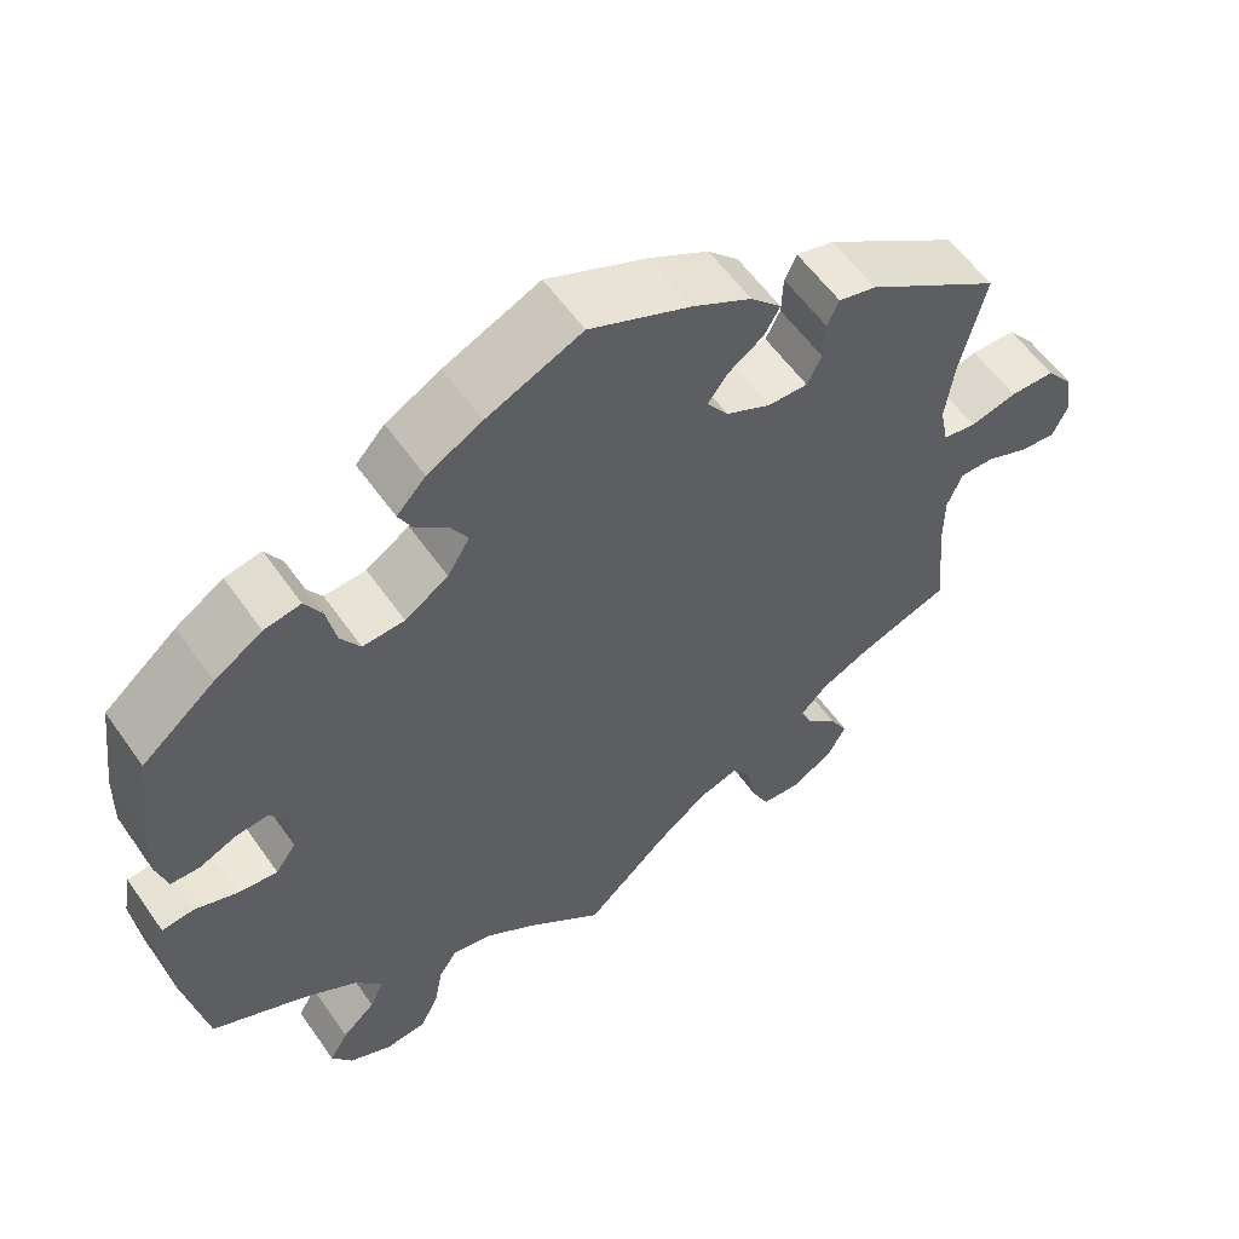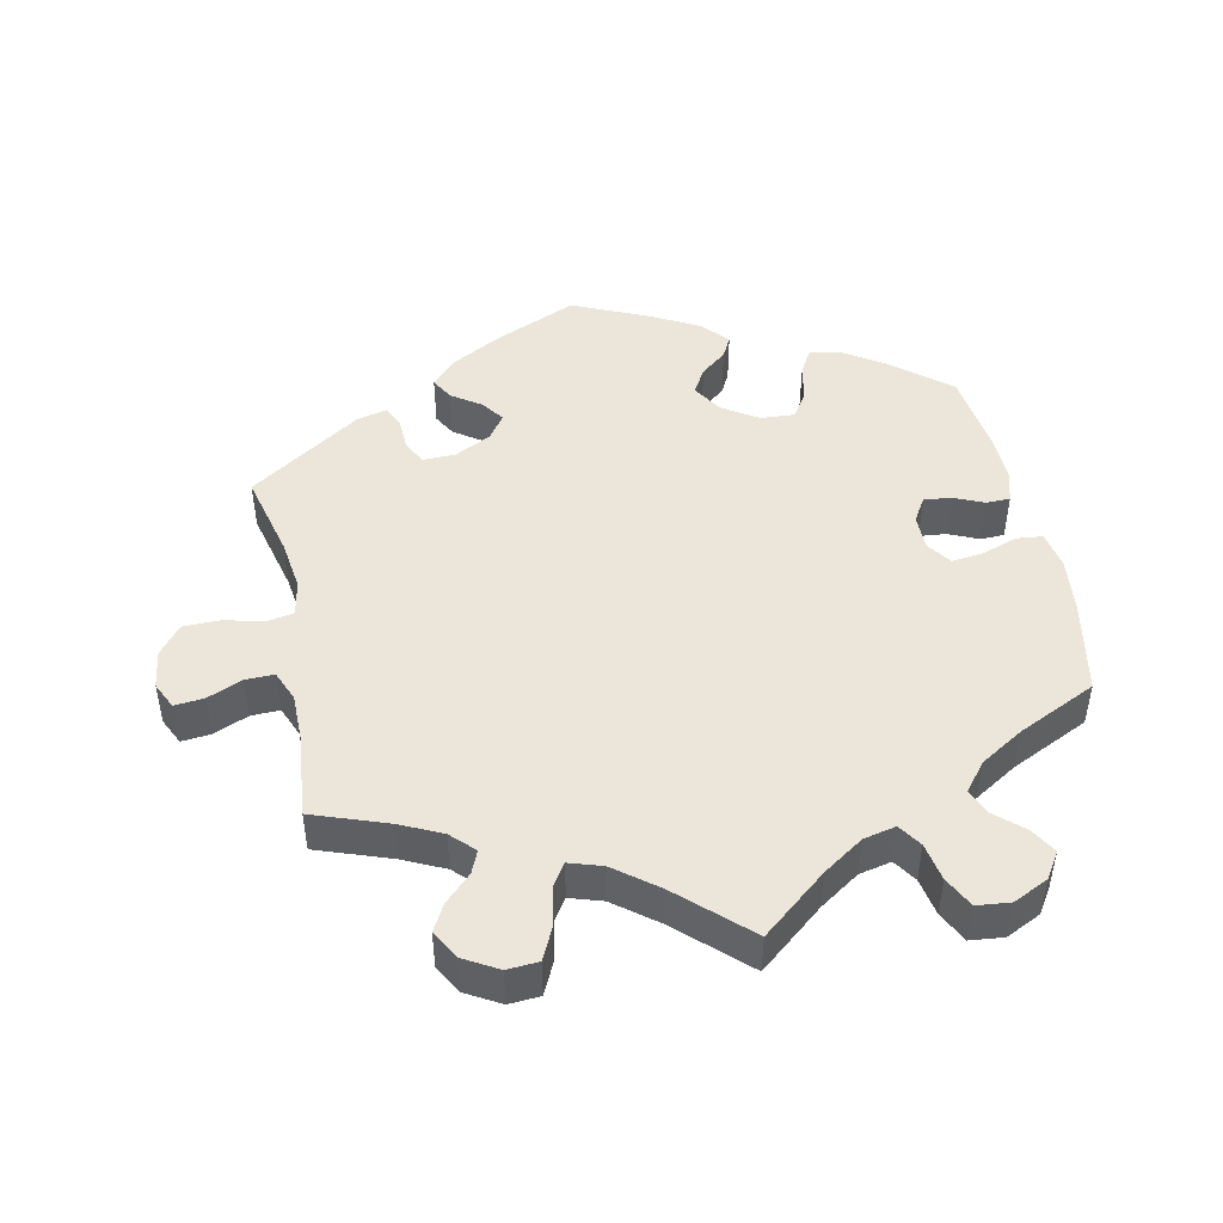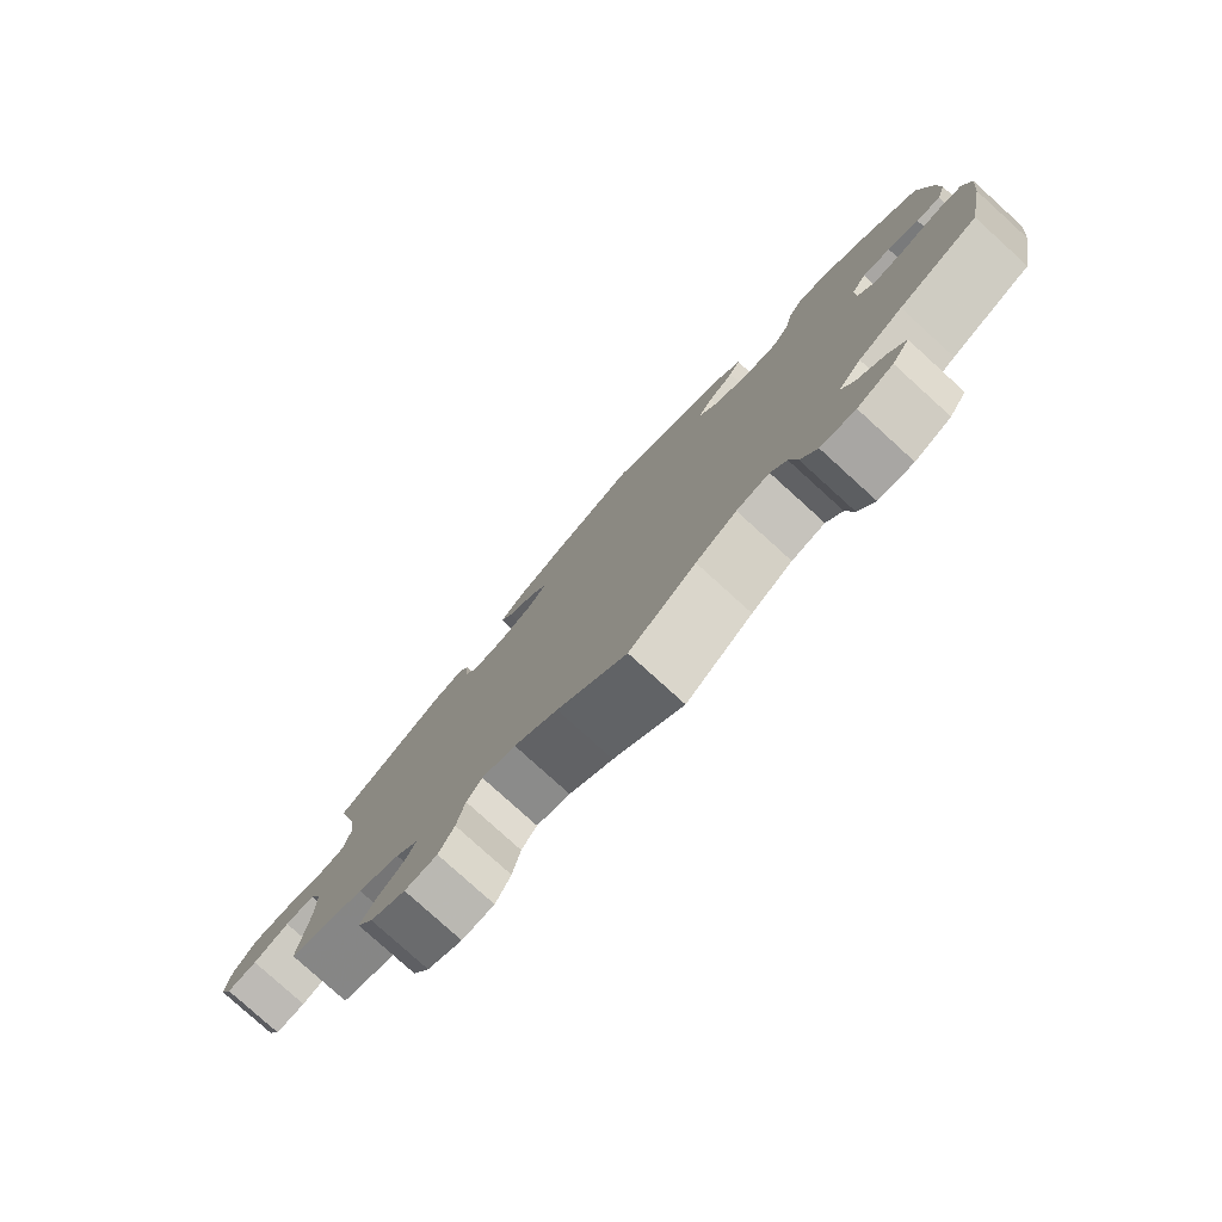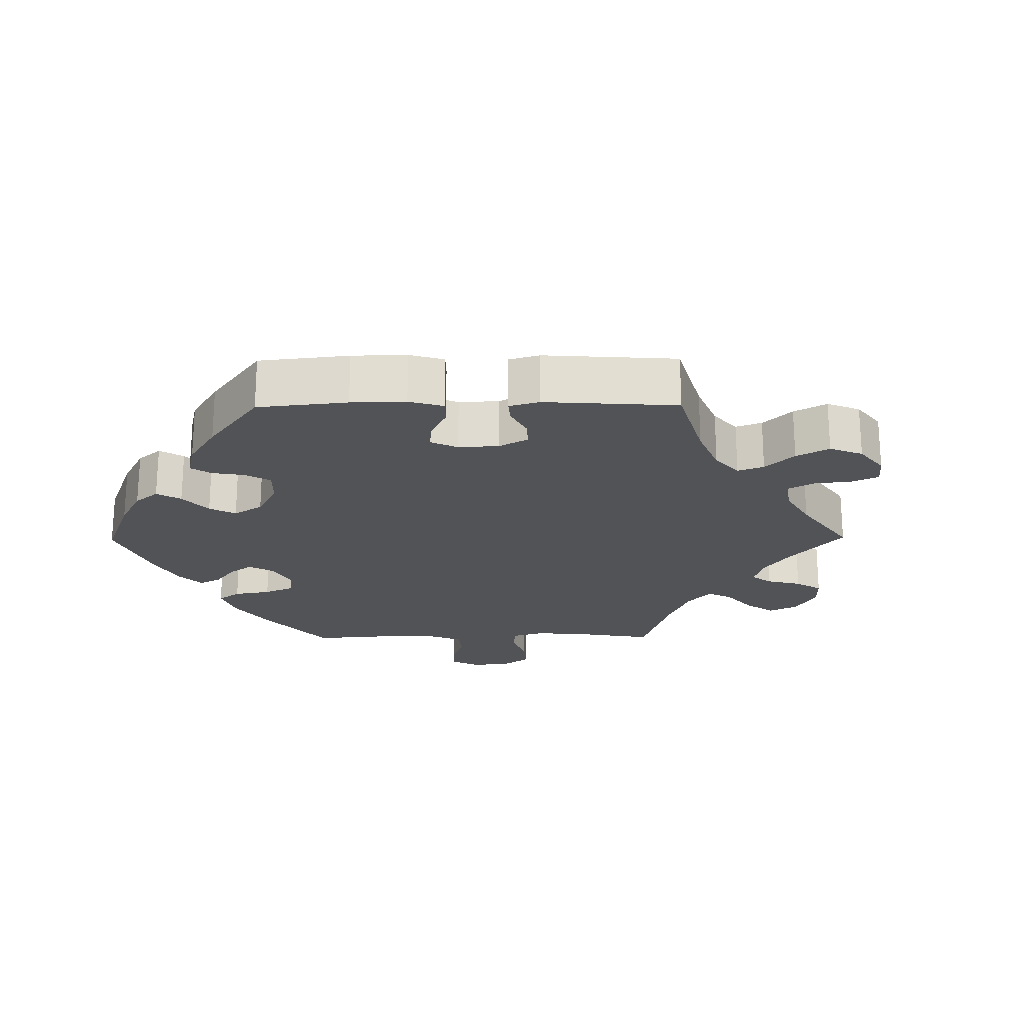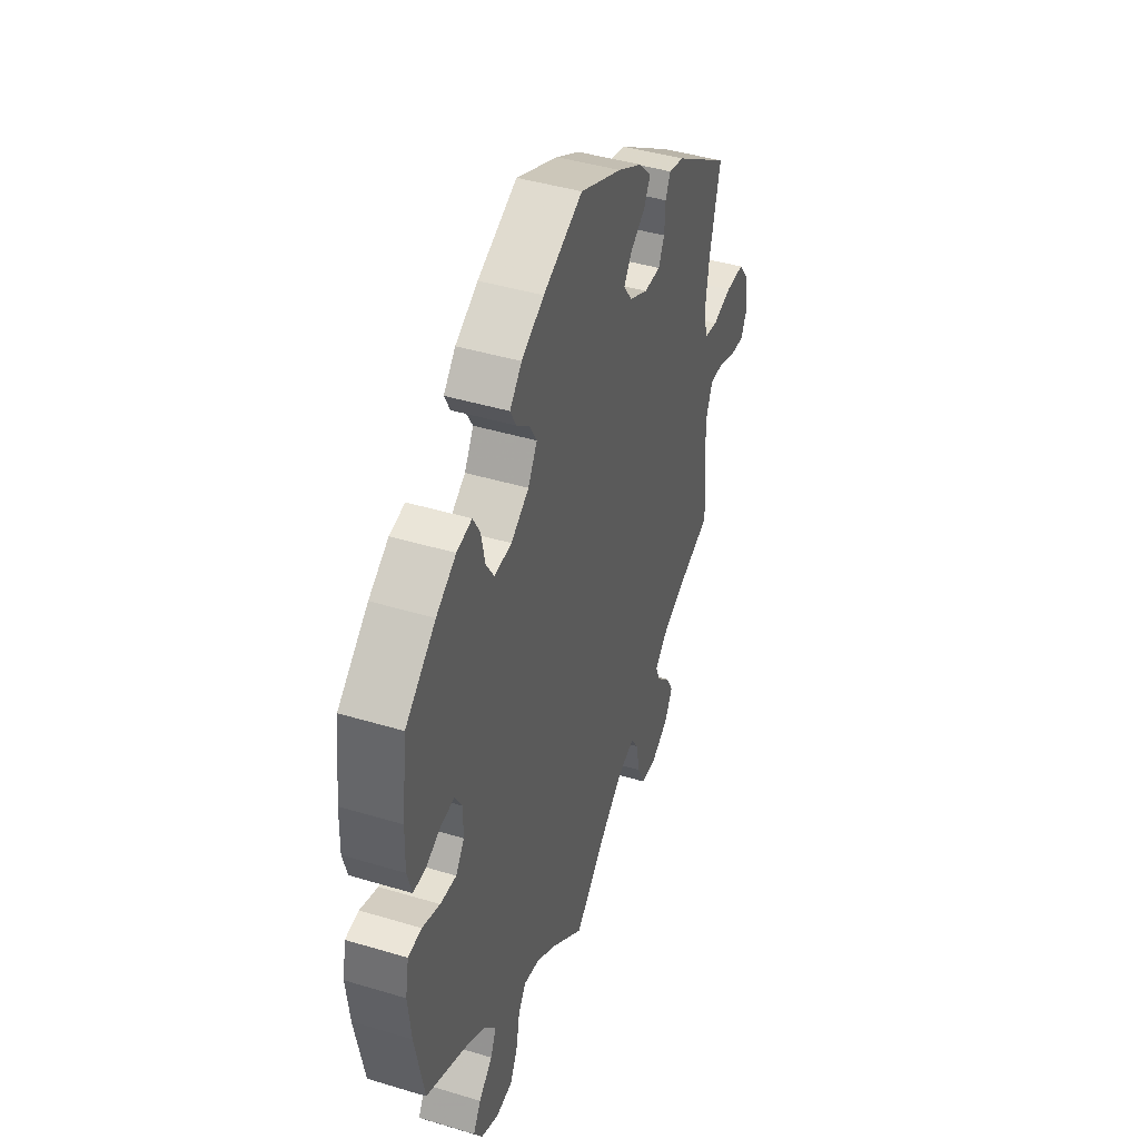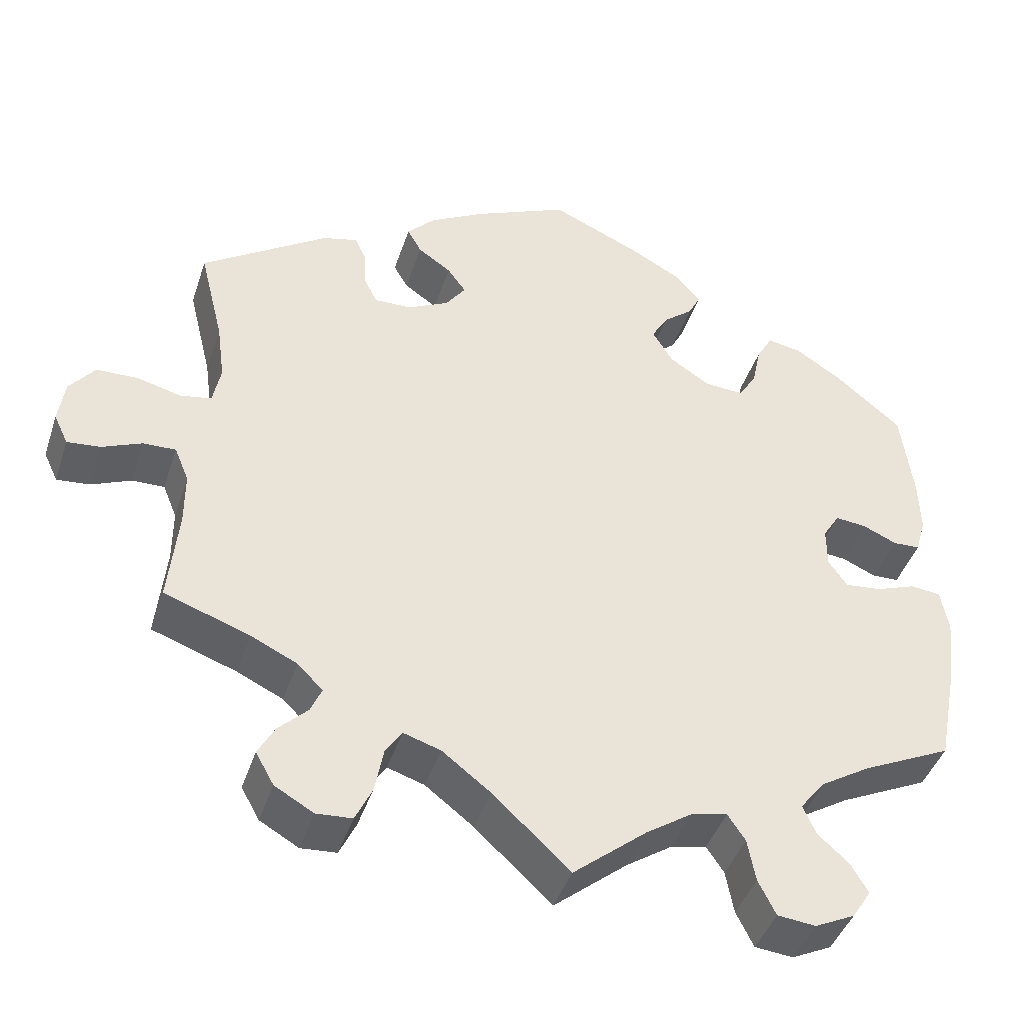
<metadata>
{"format":"obj","ext":"obj","renderer":"f3d","projection":"perspective","resolution":1024,"background":"white","views":[{"elev":57.5,"azim":-34.7,"up":"+Z"},{"elev":47.0,"azim":168.2,"up":"+Y"},{"elev":-79.4,"azim":-132.2,"up":"+Z"},{"elev":-21.7,"azim":30.5,"up":"+Y"},{"elev":43.0,"azim":-70.3,"up":"+Z"},{"elev":-42.7,"azim":162.3,"up":"+Z"}]}
</metadata>
<code>
v -0.527 0.07 -0.156
v -0.536 0.07 -0.076
v -0.526 0.07 -0.022
v -0.488 0.07 -0.018
v -0.438 0.07 -0.036
v -0.392 0.07 -0.041
v -0.368 0.07 -0.007
v -0.368 0.07 0.044
v -0.389 0.07 0.078
v -0.428 0.07 0.074
v -0.471 0.07 0.055
v -0.505 0.07 0.056
v -0.518 0.07 0.101
v -0.516 0.07 0.171
v -0.501 0.07 0.288
v -0.415 0.07 0.359
v -0.359 0.07 0.395
v -0.316 0.07 0.403
v -0.296 0.07 0.368
v -0.285 0.07 0.315
v -0.262 0.07 0.279
v -0.213 0.07 0.282
v -0.162 0.07 0.315
v -0.136 0.07 0.358
v -0.157 0.07 0.394
v -0.194 0.07 0.424
v -0.21 0.07 0.455
v -0.176 0.07 0.492
v -0.112 0.07 0.527
v 0 0.07 0.577
v 0.119 0.07 0.525
v 0.188 0.07 0.487
v 0.224 0.07 0.45
v 0.206 0.07 0.418
v 0.164 0.07 0.389
v 0.141 0.07 0.357
v 0.166 0.07 0.322
v 0.218 0.07 0.296
v 0.265 0.07 0.295
v 0.282 0.07 0.329
v 0.284 0.07 0.376
v 0.298 0.07 0.406
v 0.342 0.07 0.395
v 0.501 0.07 0.289
v 0.471 0.07 0.167
v 0.461 0.07 0.093
v 0.471 0.07 0.043
v 0.51 0.07 0.036
v 0.565 0.07 0.05
v 0.618 0.07 0.049
v 0.65 0.07 0.009
v 0.658 0.07 -0.046
v 0.64 0.07 -0.084
v 0.598 0.07 -0.08
v 0.548 0.07 -0.059
v 0.507 0.07 -0.058
v 0.489 0.07 -0.102
v 0.489 0.07 -0.17
v 0.501 0.07 -0.289
v 0.394 0.07 -0.327
v 0.335 0.07 -0.355
v 0.303 0.07 -0.387
v 0.317 0.07 -0.419
v 0.354 0.07 -0.455
v 0.375 0.07 -0.493
v 0.352 0.07 -0.534
v 0.303 0.07 -0.562
v 0.258 0.07 -0.559
v 0.237 0.07 -0.515
v 0.226 0.07 -0.458
v 0.205 0.07 -0.426
v 0.158 0.07 -0.441
v 0.097 0.07 -0.488
v 0 0.07 -0.578
v -0.093 0.07 -0.502
v -0.15 0.07 -0.464
v -0.196 0.07 -0.454
v -0.218 0.07 -0.487
v -0.228 0.07 -0.541
v -0.25 0.07 -0.585
v -0.298 0.07 -0.59
v -0.348 0.07 -0.566
v -0.372 0.07 -0.529
v -0.35 0.07 -0.492
v -0.311 0.07 -0.457
v -0.295 0.07 -0.42
v -0.327 0.07 -0.38
v -0.389 0.07 -0.342
v -0.501 0.07 -0.289
v -0.527 0 -0.156
v -0.536 0 -0.076
v -0.526 0 -0.022
v -0.488 0 -0.018
v -0.438 0 -0.036
v -0.392 0 -0.041
v -0.368 0 -0.007
v -0.368 0 0.044
v -0.389 0 0.078
v -0.428 0 0.074
v -0.471 0 0.055
v -0.505 0 0.056
v -0.518 0 0.101
v -0.516 0 0.171
v -0.501 0 0.288
v -0.415 0 0.359
v -0.359 0 0.395
v -0.316 0 0.403
v -0.296 0 0.368
v -0.285 0 0.315
v -0.262 0 0.279
v -0.213 0 0.282
v -0.162 0 0.315
v -0.136 0 0.358
v -0.157 0 0.394
v -0.194 0 0.424
v -0.21 0 0.455
v -0.176 0 0.492
v -0.112 0 0.527
v 0 0 0.577
v 0.119 0 0.525
v 0.188 0 0.487
v 0.224 0 0.45
v 0.206 0 0.418
v 0.164 0 0.389
v 0.141 0 0.357
v 0.166 0 0.322
v 0.218 0 0.296
v 0.265 0 0.295
v 0.282 0 0.329
v 0.284 0 0.376
v 0.298 0 0.406
v 0.342 0 0.395
v 0.501 0 0.289
v 0.471 0 0.167
v 0.461 0 0.093
v 0.471 0 0.043
v 0.51 0 0.036
v 0.565 0 0.05
v 0.618 0 0.049
v 0.65 0 0.009
v 0.658 0 -0.046
v 0.64 0 -0.084
v 0.598 0 -0.08
v 0.548 0 -0.059
v 0.507 0 -0.058
v 0.489 0 -0.102
v 0.489 0 -0.17
v 0.501 0 -0.289
v 0.394 0 -0.327
v 0.335 0 -0.355
v 0.303 0 -0.387
v 0.317 0 -0.419
v 0.354 0 -0.455
v 0.375 0 -0.493
v 0.352 0 -0.534
v 0.303 0 -0.562
v 0.258 0 -0.559
v 0.237 0 -0.515
v 0.226 0 -0.458
v 0.205 0 -0.426
v 0.158 0 -0.441
v 0.097 0 -0.488
v 0 0 -0.578
v -0.093 0 -0.502
v -0.15 0 -0.464
v -0.196 0 -0.454
v -0.218 0 -0.487
v -0.228 0 -0.541
v -0.25 0 -0.585
v -0.298 0 -0.59
v -0.348 0 -0.566
v -0.372 0 -0.529
v -0.35 0 -0.492
v -0.311 0 -0.457
v -0.295 0 -0.42
v -0.327 0 -0.38
v -0.389 0 -0.342
v -0.501 0 -0.289
f 88 89 1 2
f 87 88 2 3
f 86 87 3 4
f 82 83 84 85
f 82 85 86
f 81 82 86
f 78 79 80 81
f 77 78 81 86
f 76 77 86 4
f 73 74 75
f 72 73 75 76
f 71 72 76 4
f 67 68 69 70
f 67 70 71
f 66 67 71
f 63 64 65 66
f 62 63 66 71
f 61 62 71 4
f 58 59 60
f 57 58 60 61
f 56 57 61
f 52 53 54 55
f 52 55 56
f 51 52 56
f 48 49 50 51
f 47 48 51 56
f 42 43 44 45
f 40 41 42 45
f 39 40 45 46
f 38 39 46 47
f 32 33 34 35
f 32 35 36
f 31 32 36
f 30 31 36
f 29 30 36
f 28 29 36 37
f 25 26 27 28
f 24 25 28 37
f 17 18 19 20
f 17 20 21
f 16 17 21
f 15 16 21
f 14 15 21
f 13 14 21 22
f 10 11 12 13
f 9 10 13 22
f 61 4 5
f 61 5 6
f 56 61 6 7
f 47 56 7 8
f 23 24 37 38
f 22 23 38 47
f 8 9 22 47
f 91 90 178 177
f 92 91 177 176
f 93 92 176 175
f 174 173 172 171
f 175 174 171
f 175 171 170
f 170 169 168 167
f 175 170 167 166
f 93 175 166 165
f 164 163 162
f 165 164 162 161
f 93 165 161 160
f 159 158 157 156
f 160 159 156
f 160 156 155
f 155 154 153 152
f 160 155 152 151
f 93 160 151 150
f 149 148 147
f 150 149 147 146
f 150 146 145
f 144 143 142 141
f 145 144 141
f 145 141 140
f 140 139 138 137
f 145 140 137 136
f 134 133 132 131
f 134 131 130 129
f 135 134 129 128
f 136 135 128 127
f 124 123 122 121
f 125 124 121
f 125 121 120
f 125 120 119
f 125 119 118
f 126 125 118 117
f 117 116 115 114
f 126 117 114 113
f 109 108 107 106
f 110 109 106
f 110 106 105
f 110 105 104
f 110 104 103
f 111 110 103 102
f 102 101 100 99
f 111 102 99 98
f 94 93 150
f 95 94 150
f 96 95 150 145
f 97 96 145 136
f 127 126 113 112
f 136 127 112 111
f 136 111 98 97
f 1 90 91 2
f 2 91 92 3
f 3 92 93 4
f 4 93 94 5
f 5 94 95 6
f 6 95 96 7
f 7 96 97 8
f 8 97 98 9
f 9 98 99 10
f 10 99 100 11
f 11 100 101 12
f 12 101 102 13
f 13 102 103 14
f 14 103 104 15
f 15 104 105 16
f 16 105 106 17
f 17 106 107 18
f 18 107 108 19
f 19 108 109 20
f 20 109 110 21
f 21 110 111 22
f 22 111 112 23
f 23 112 113 24
f 24 113 114 25
f 25 114 115 26
f 26 115 116 27
f 27 116 117 28
f 28 117 118 29
f 29 118 119 30
f 30 119 120 31
f 31 120 121 32
f 32 121 122 33
f 33 122 123 34
f 34 123 124 35
f 35 124 125 36
f 36 125 126 37
f 37 126 127 38
f 38 127 128 39
f 39 128 129 40
f 40 129 130 41
f 41 130 131 42
f 42 131 132 43
f 43 132 133 44
f 44 133 134 45
f 45 134 135 46
f 46 135 136 47
f 47 136 137 48
f 48 137 138 49
f 49 138 139 50
f 50 139 140 51
f 51 140 141 52
f 52 141 142 53
f 53 142 143 54
f 54 143 144 55
f 55 144 145 56
f 56 145 146 57
f 57 146 147 58
f 58 147 148 59
f 59 148 149 60
f 60 149 150 61
f 61 150 151 62
f 62 151 152 63
f 63 152 153 64
f 64 153 154 65
f 65 154 155 66
f 66 155 156 67
f 67 156 157 68
f 68 157 158 69
f 69 158 159 70
f 70 159 160 71
f 71 160 161 72
f 72 161 162 73
f 73 162 163 74
f 74 163 164 75
f 75 164 165 76
f 76 165 166 77
f 77 166 167 78
f 78 167 168 79
f 79 168 169 80
f 80 169 170 81
f 81 170 171 82
f 82 171 172 83
f 83 172 173 84
f 84 173 174 85
f 85 174 175 86
f 86 175 176 87
f 87 176 177 88
f 88 177 178 89
f 89 178 90 1

</code>
